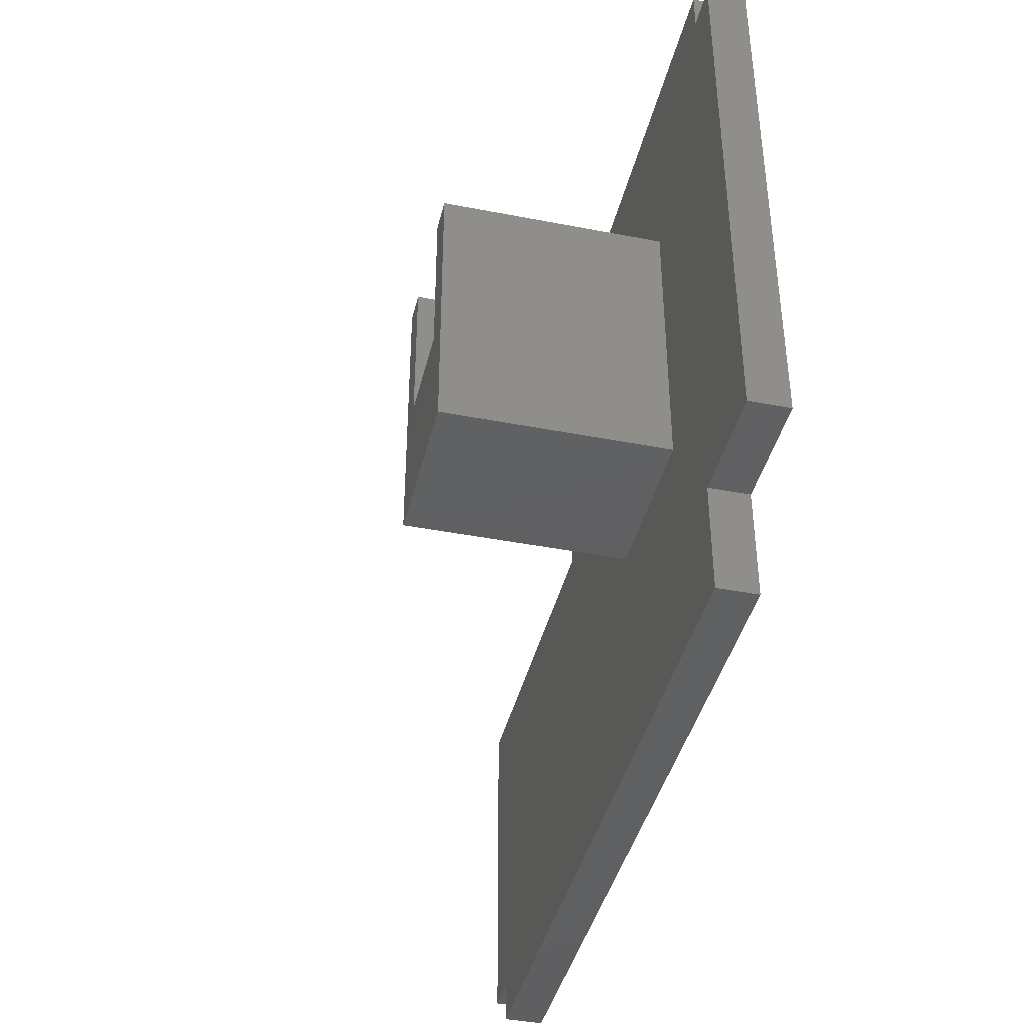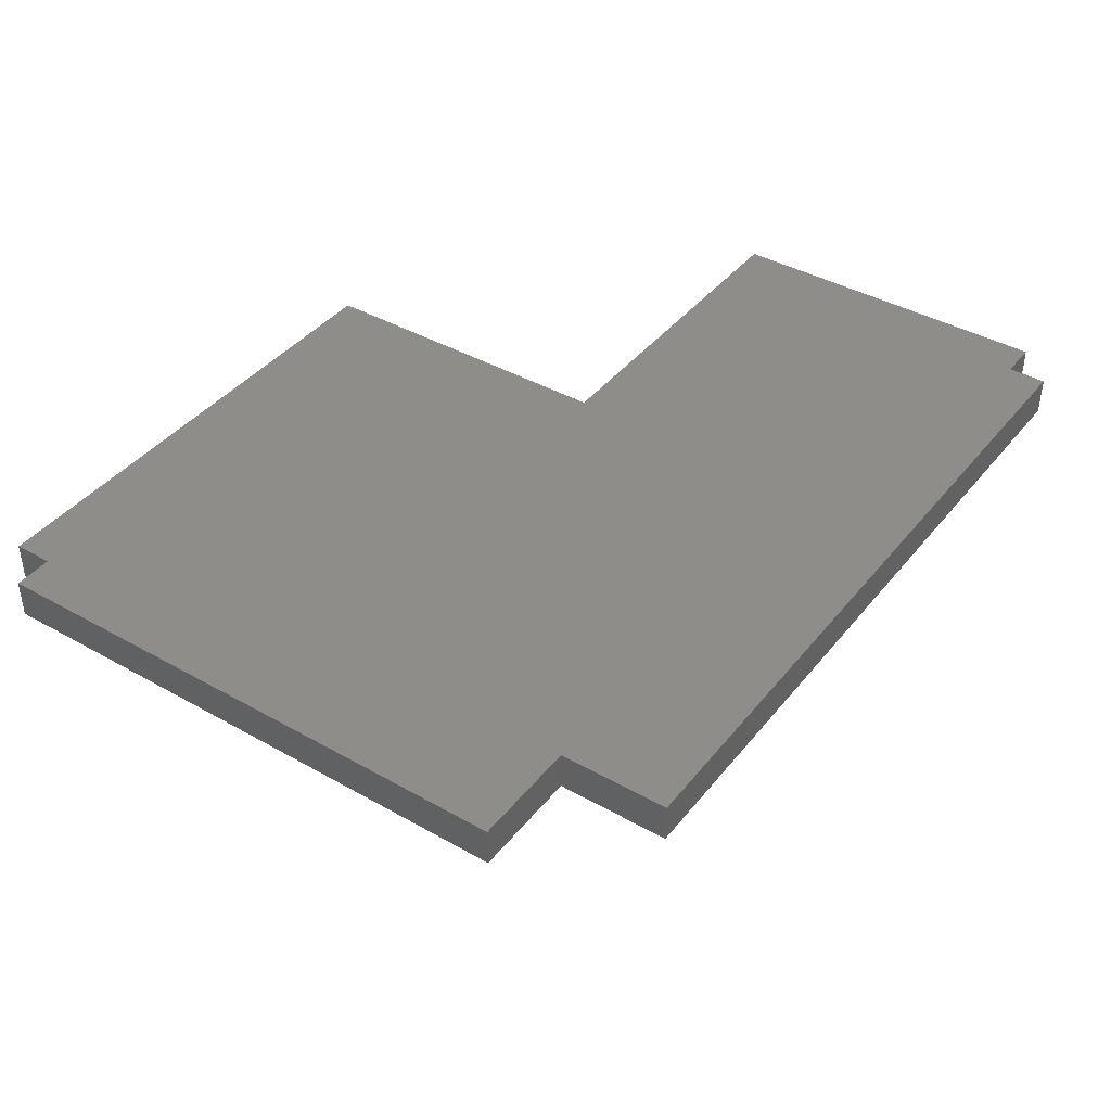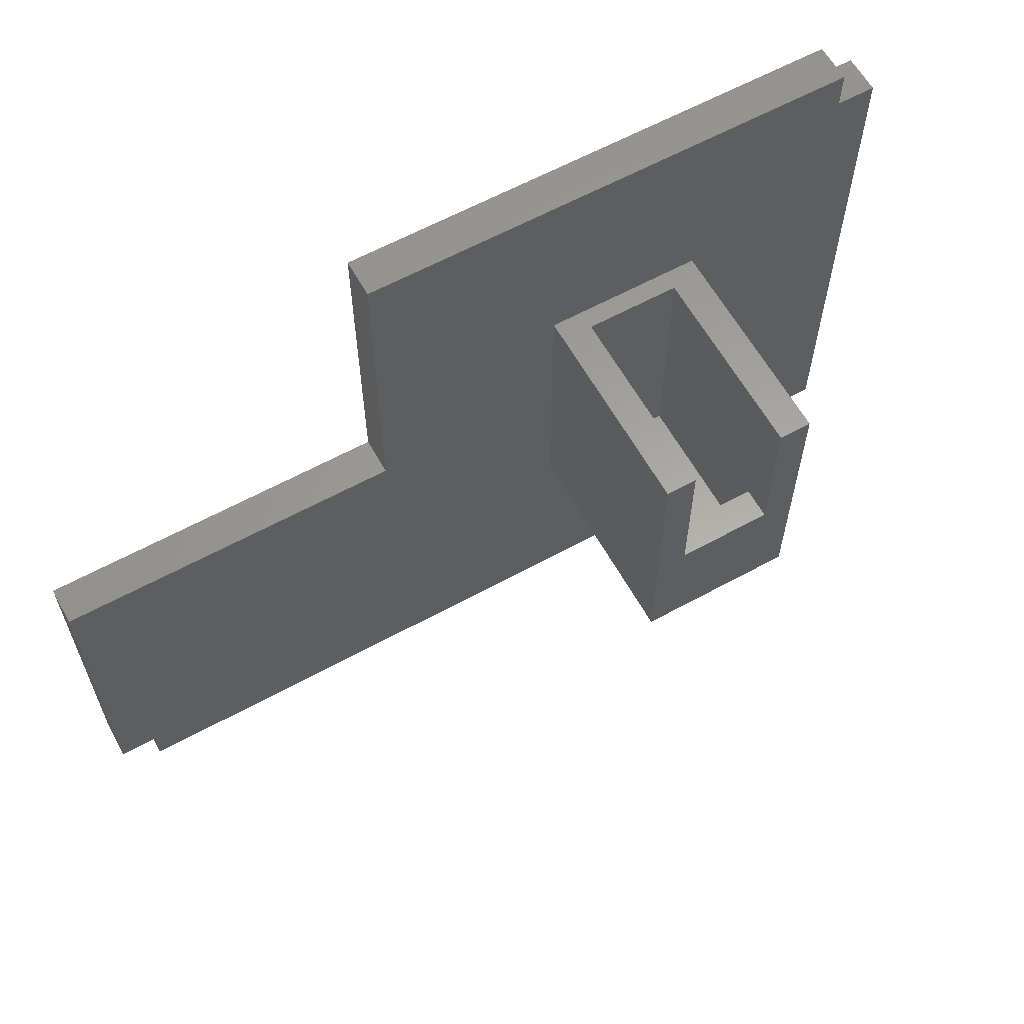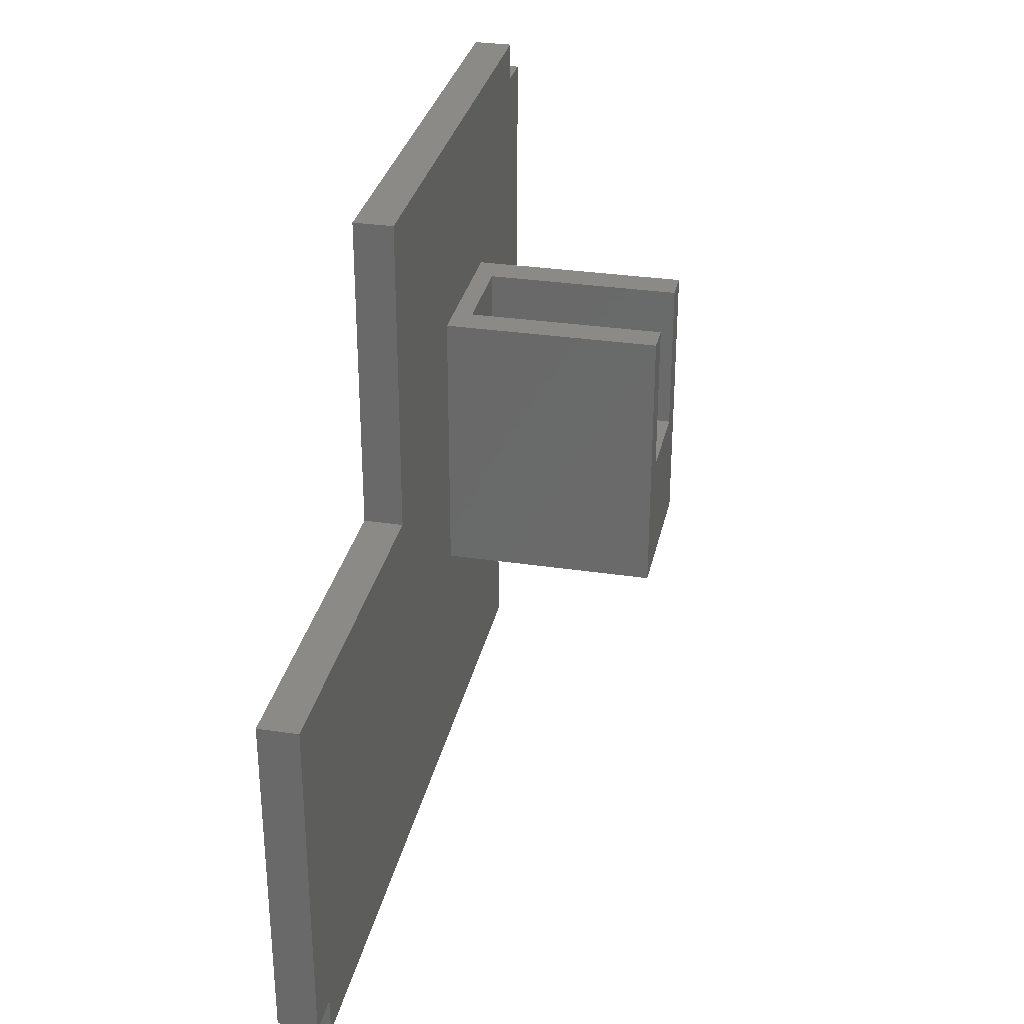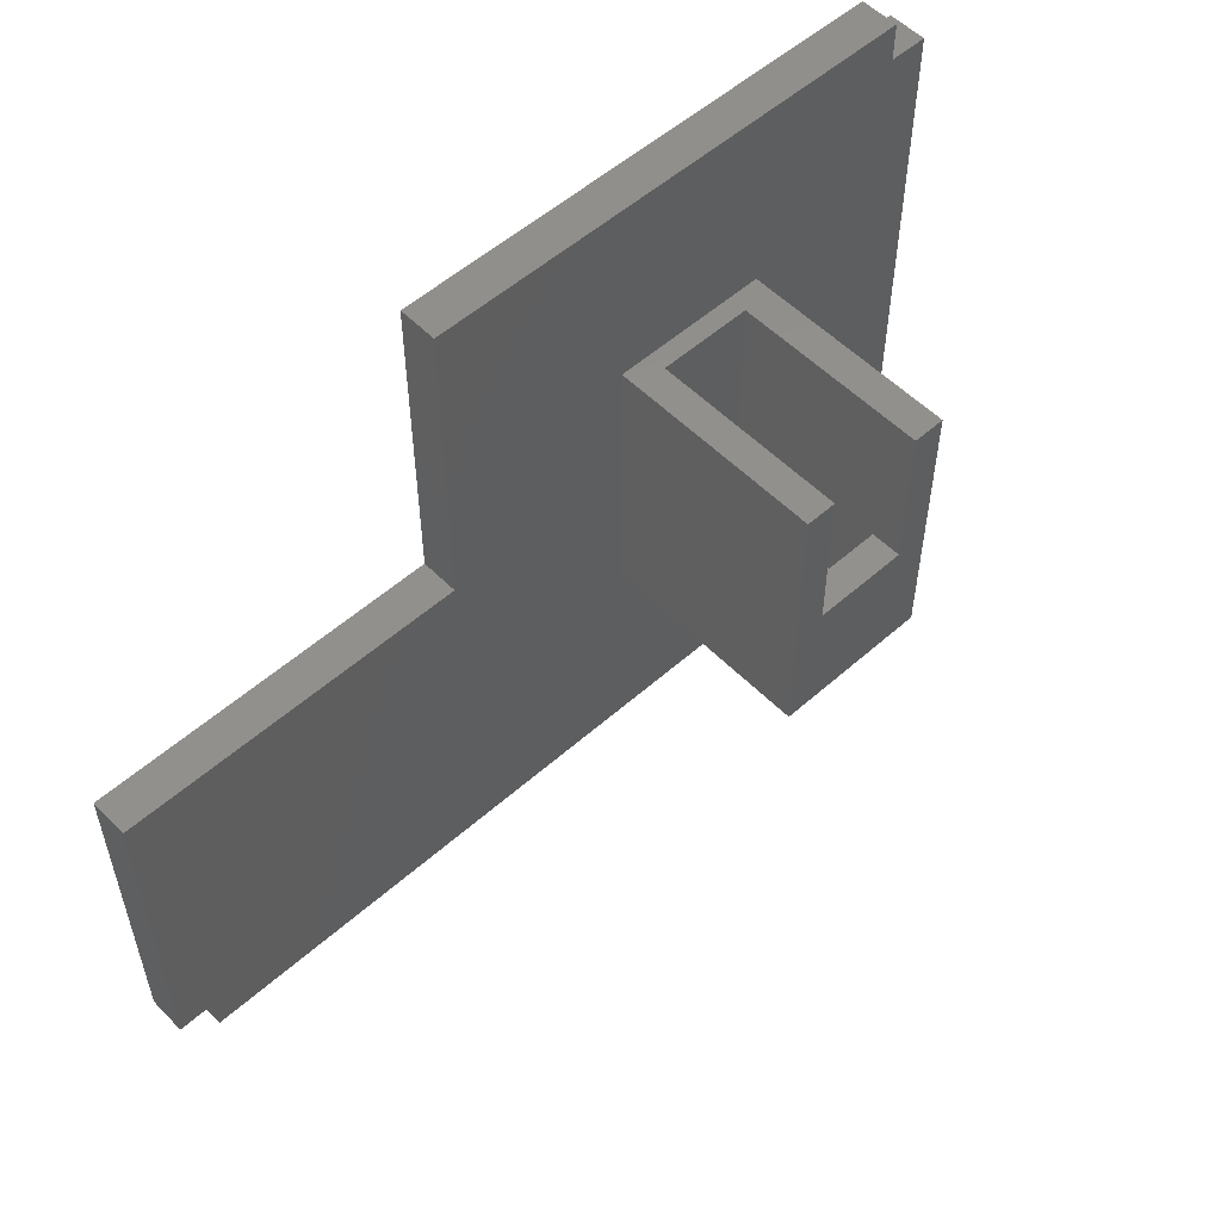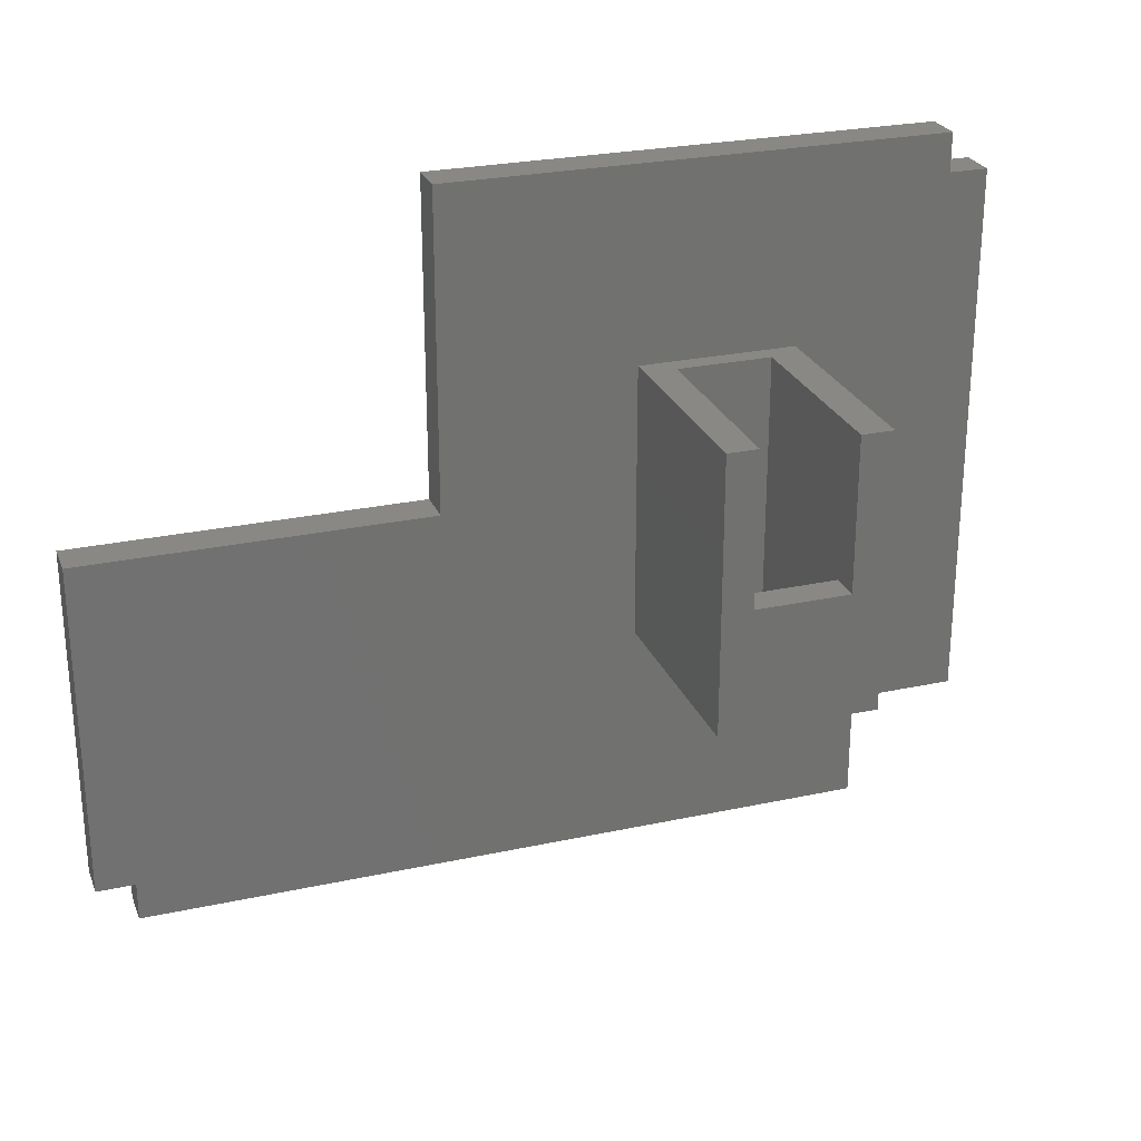
<metadata>
{"format":"stl","ext":"stl","renderer":"f3d","projection":"perspective","resolution":1024,"background":"white","views":[{"elev":-41.0,"azim":76.7,"up":"+Z"},{"elev":40.7,"azim":124.8,"up":"+Y"},{"elev":61.6,"azim":-29.1,"up":"+Z"},{"elev":31.1,"azim":-77.9,"up":"+Z"},{"elev":54.2,"azim":-43.2,"up":"+Z"},{"elev":26.1,"azim":-18.9,"up":"+Z"}]}
</metadata>
<code>
# stl→obj: 44 verts, 84 faces
v -70 28 -24
v -70 33 20
v -70 33 -24
v -70 28 20
v -25 33 61
v 40 28 61
v 40 33 61
v -25 28 61
v 45 28 56
v 45 33 -15
v 45 33 56
v 45 28 -15
v -65 33 -29
v -25 33 20
v 31 33 -29
v -65 33 -24
v 40 33 56
v 31 33 -15
v -65 28 -29
v 31 28 -29
v -65 28 -24
v -25 28 20
v 0 28 0
v 31 28 -15
v 20.5 28 0
v 0 28 36
v 20.5 28 36
v 40 28 56
v 0 0 0
v 0 0 36
v 16.3 25.5 36
v 20.5 0 36
v 4 25.5 36
v 4 0 36
v 16.3 0 36
v 20.5 0 0
v 4 0 16
v 16.3 0 16
v 4 4 16
v 4 25.5 4
v 4 4 4
v 16.3 4 16
v 16.3 25.5 4
v 16.3 4 4
f 1 2 3
f 2 1 4
f 5 6 7
f 6 5 8
f 9 10 11
f 10 9 12
f 13 14 15
f 14 13 16
f 10 17 11
f 17 10 18
f 17 18 14
f 15 14 18
f 14 16 2
f 2 16 3
f 17 5 7
f 5 17 14
f 19 15 20
f 15 19 13
f 21 22 4
f 23 24 25
f 22 21 23
f 21 4 1
f 19 23 21
f 23 19 20
f 23 20 24
f 26 6 8
f 6 27 28
f 27 6 26
f 22 26 8
f 26 22 23
f 28 27 9
f 12 27 25
f 12 25 24
f 27 12 9
f 22 5 14
f 5 22 8
f 2 22 14
f 22 2 4
f 24 15 18
f 15 24 20
f 24 10 12
f 10 24 18
f 1 16 21
f 16 1 3
f 19 16 13
f 16 19 21
f 6 17 7
f 17 6 28
f 17 9 11
f 9 17 28
f 29 26 23
f 26 29 30
f 27 31 32
f 26 31 27
f 31 26 33
f 30 33 26
f 33 30 34
f 32 31 35
f 32 25 27
f 25 32 36
f 29 25 36
f 25 29 23
f 30 37 34
f 37 29 38
f 29 37 30
f 38 32 35
f 38 36 32
f 36 38 29
f 33 39 40
f 34 39 33
f 39 34 37
f 40 39 41
f 42 43 44
f 43 42 31
f 35 42 38
f 42 35 31
f 40 44 43
f 44 40 41
f 44 39 42
f 39 44 41
f 40 31 33
f 31 40 43
f 39 38 42
f 38 39 37

</code>
